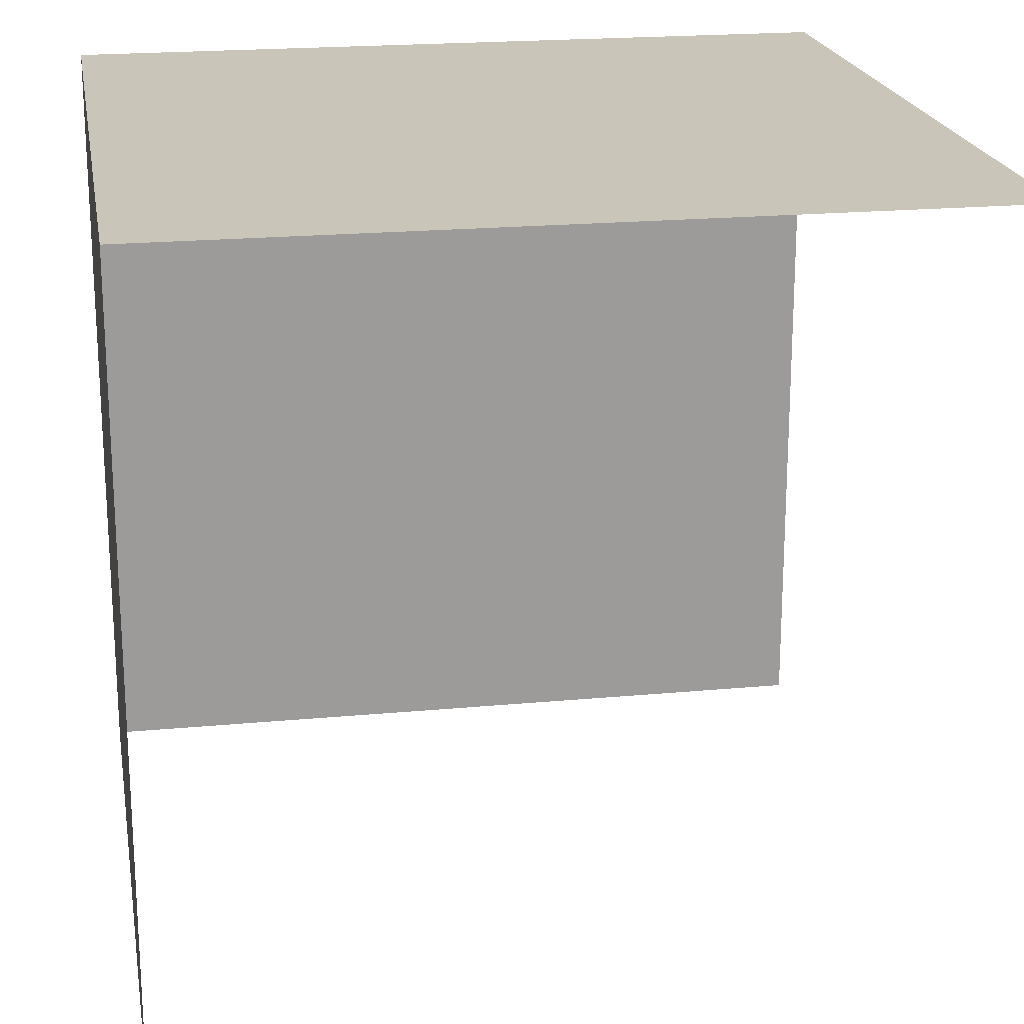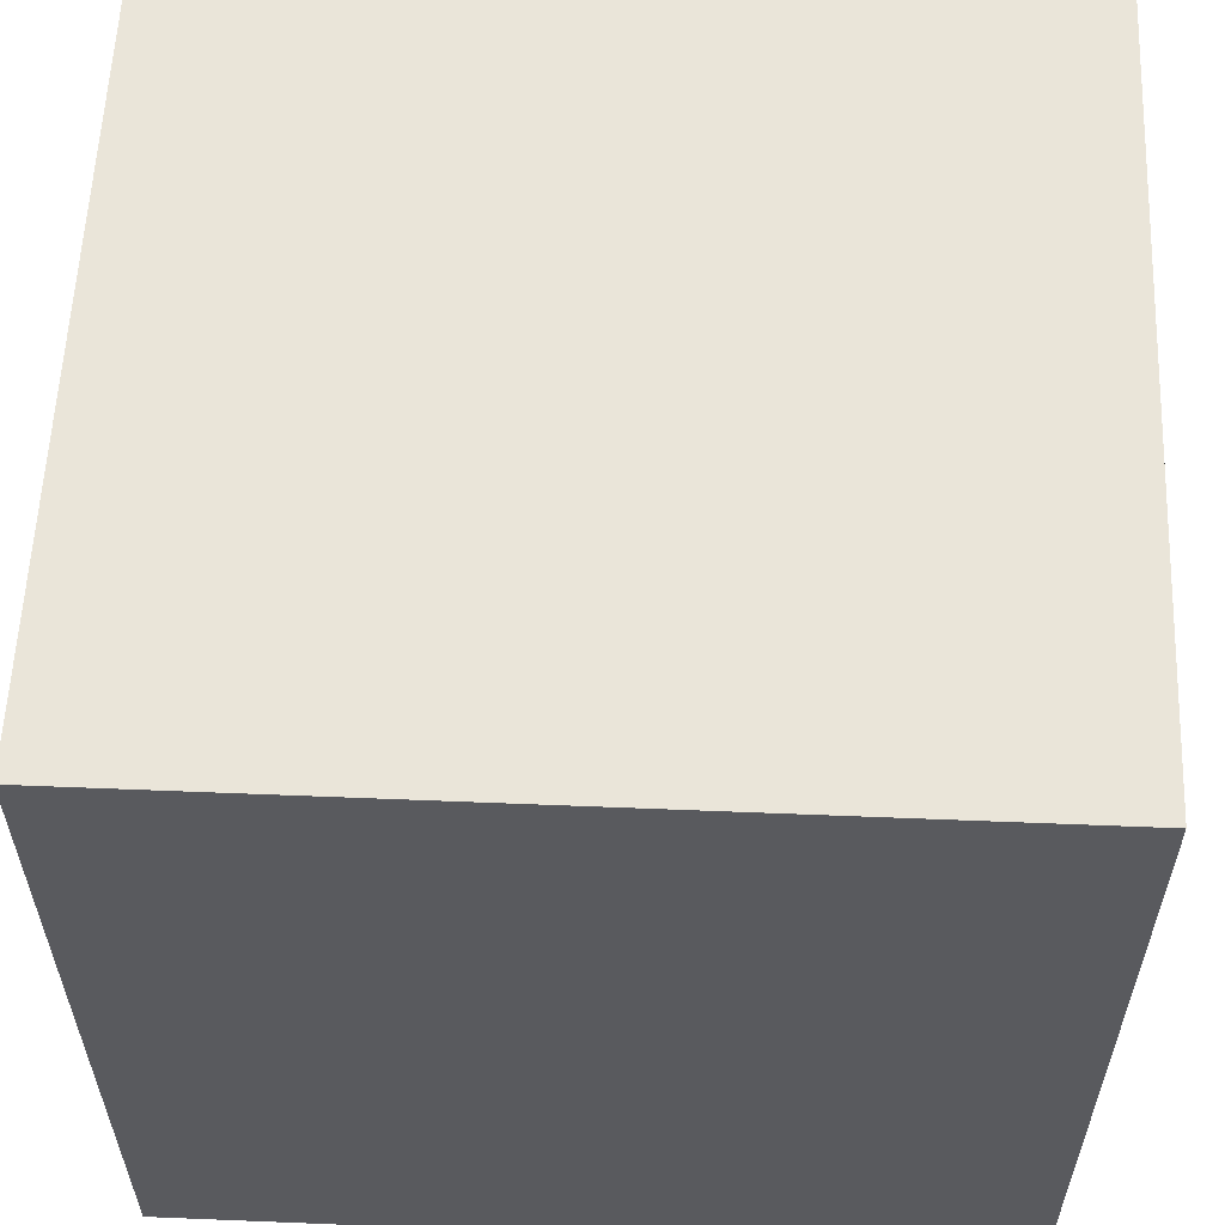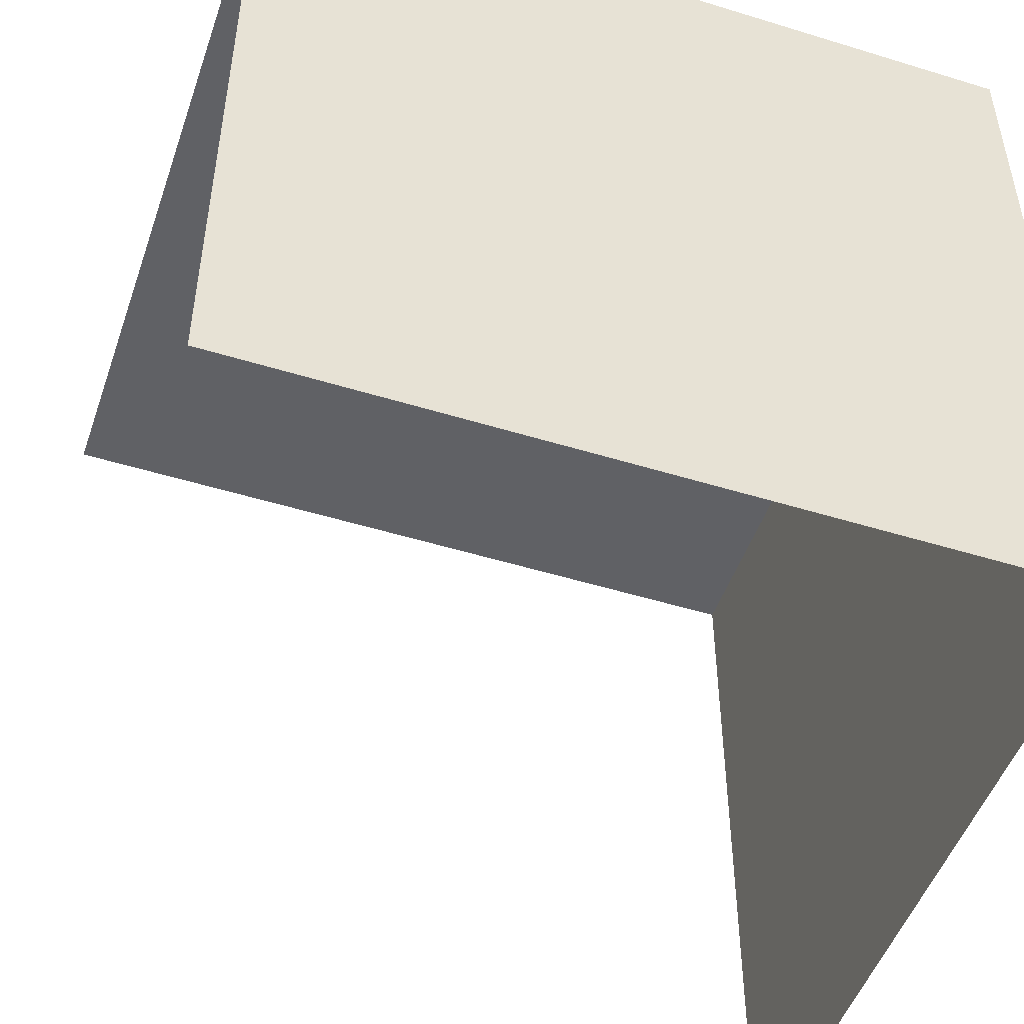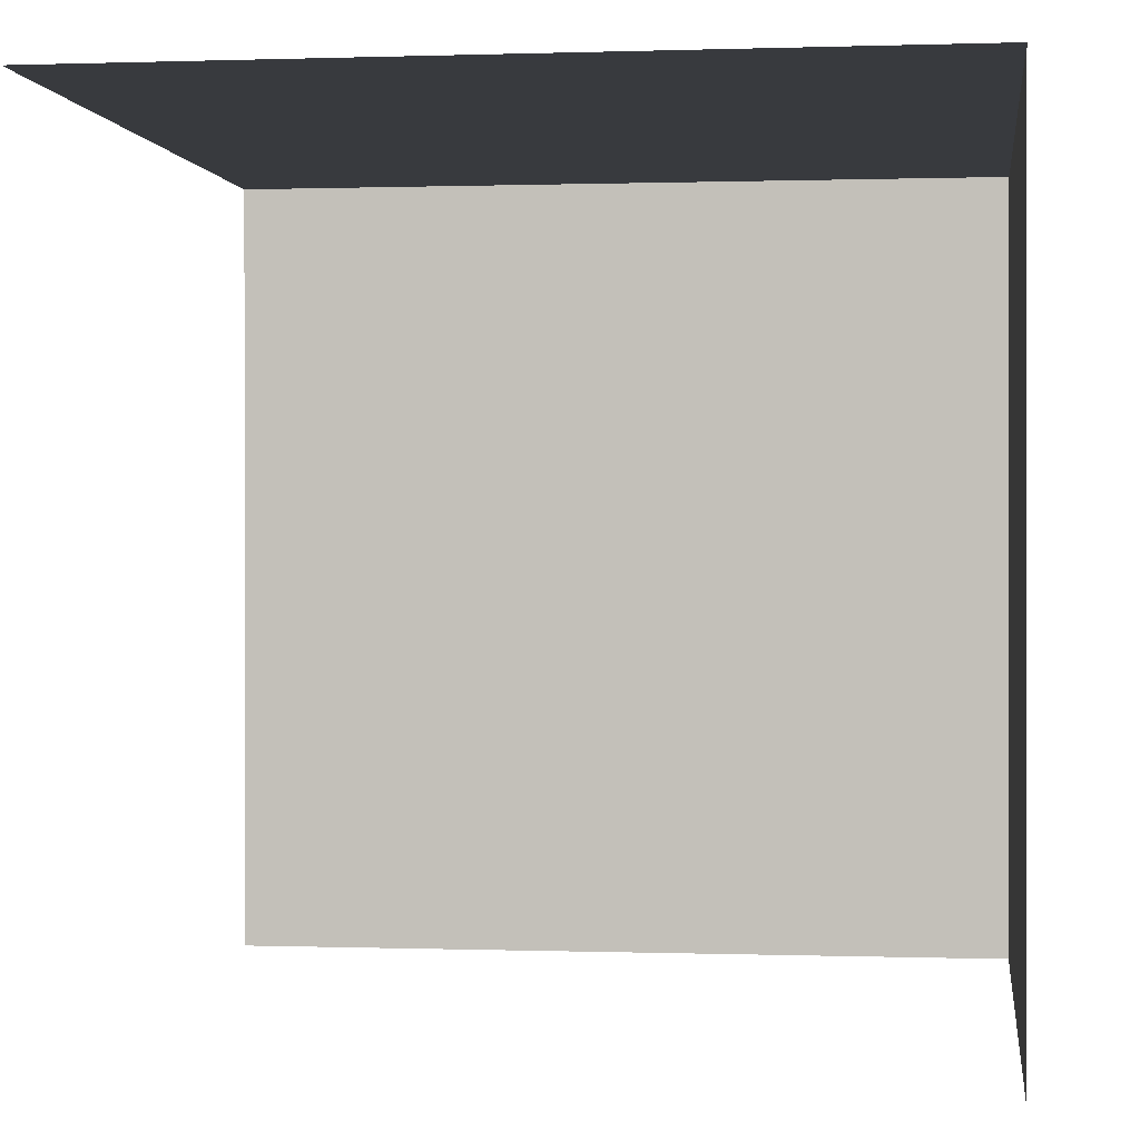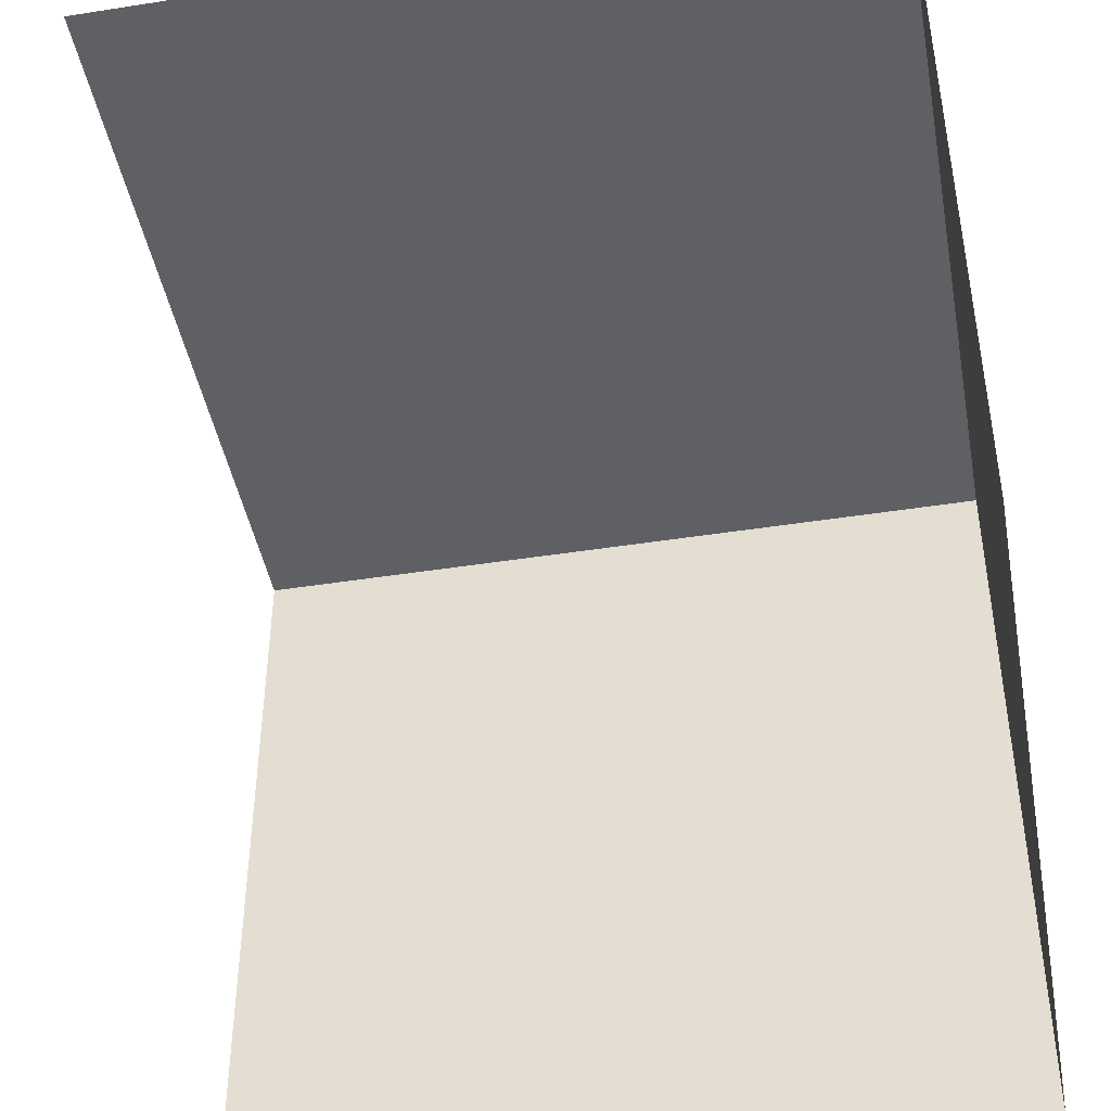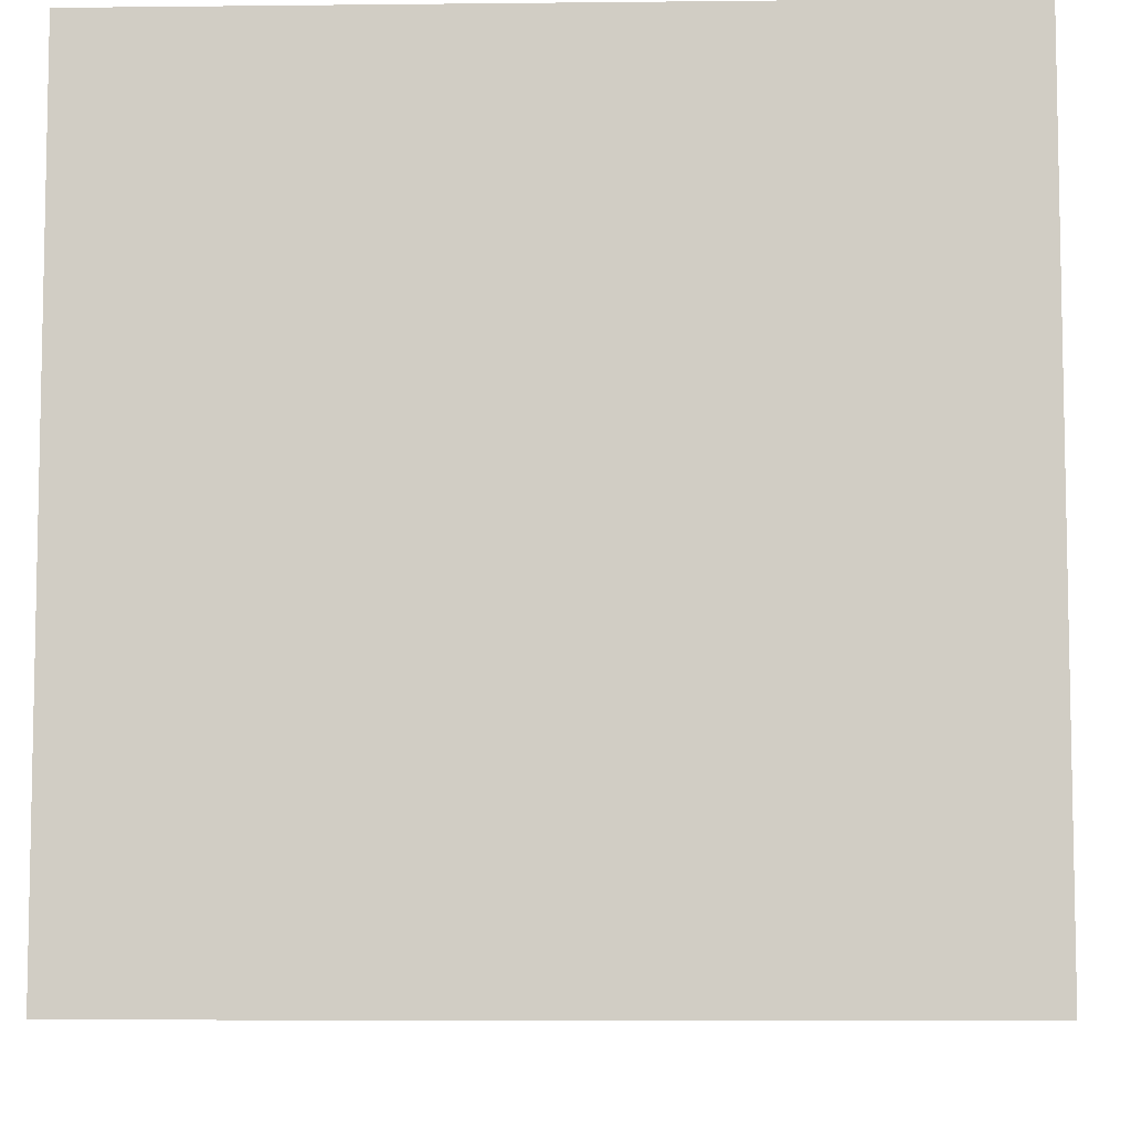
<metadata>
{"format":"obj","ext":"obj","renderer":"f3d","projection":"perspective","resolution":1024,"background":"white","views":[{"elev":20.6,"azim":80.3,"up":"+Y"},{"elev":58.3,"azim":-177.6,"up":"+Z"},{"elev":-49.7,"azim":161.2,"up":"+Z"},{"elev":0.3,"azim":-172.5,"up":"+Y"},{"elev":-44.4,"azim":-169.6,"up":"+Y"},{"elev":-7.3,"azim":-178.2,"up":"+Z"}]}
</metadata>
<code>
o Plane
v 0.5 0.5 -0.5
v 0.5 0.5 0.5
v -0.5 0.5 0.5
v 0.5 -0.5 0.5
v -0.5 -0.5 0.5
v -0.5 0.5 -0.5
v -0.5 -0.5 -0.5
f 1 3 2
f 2 5 4
f 1 6 3
f 2 3 5
f 6 7 3
f 5 3 7

</code>
